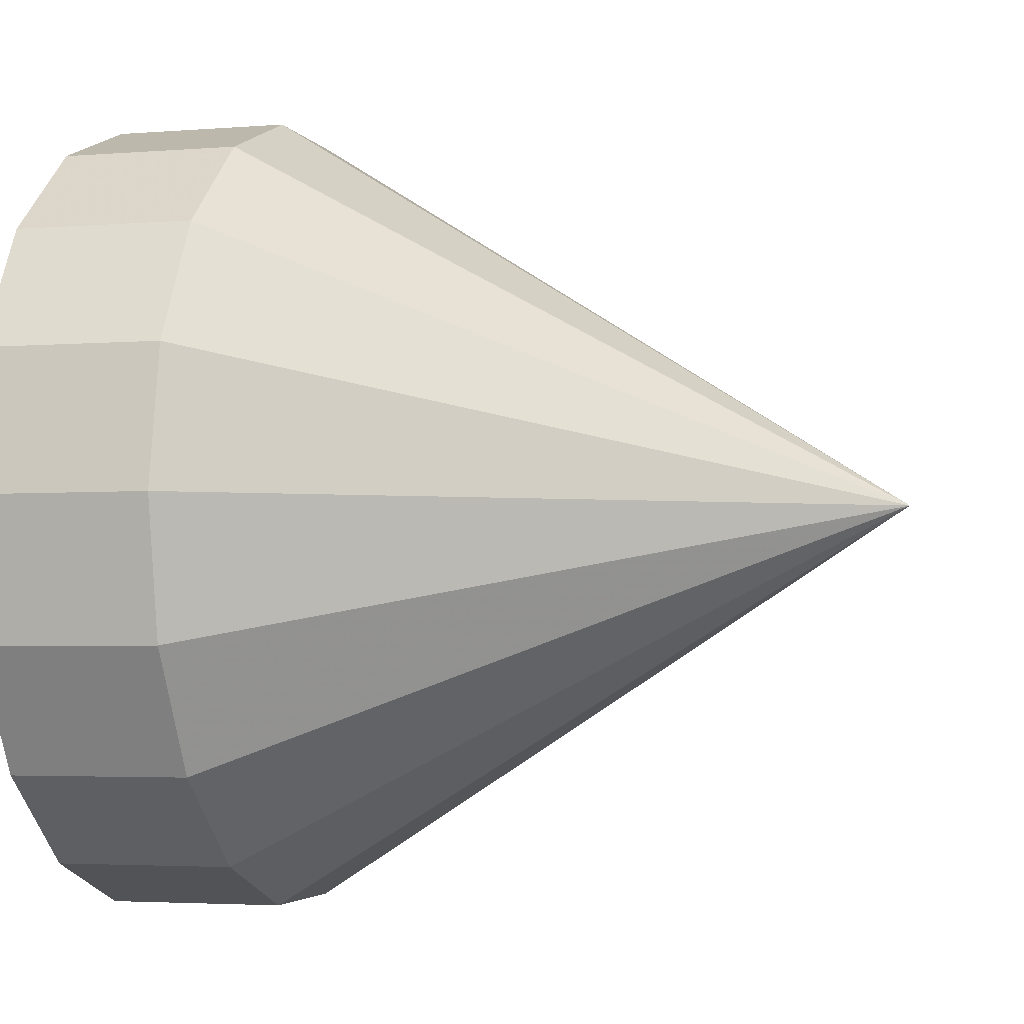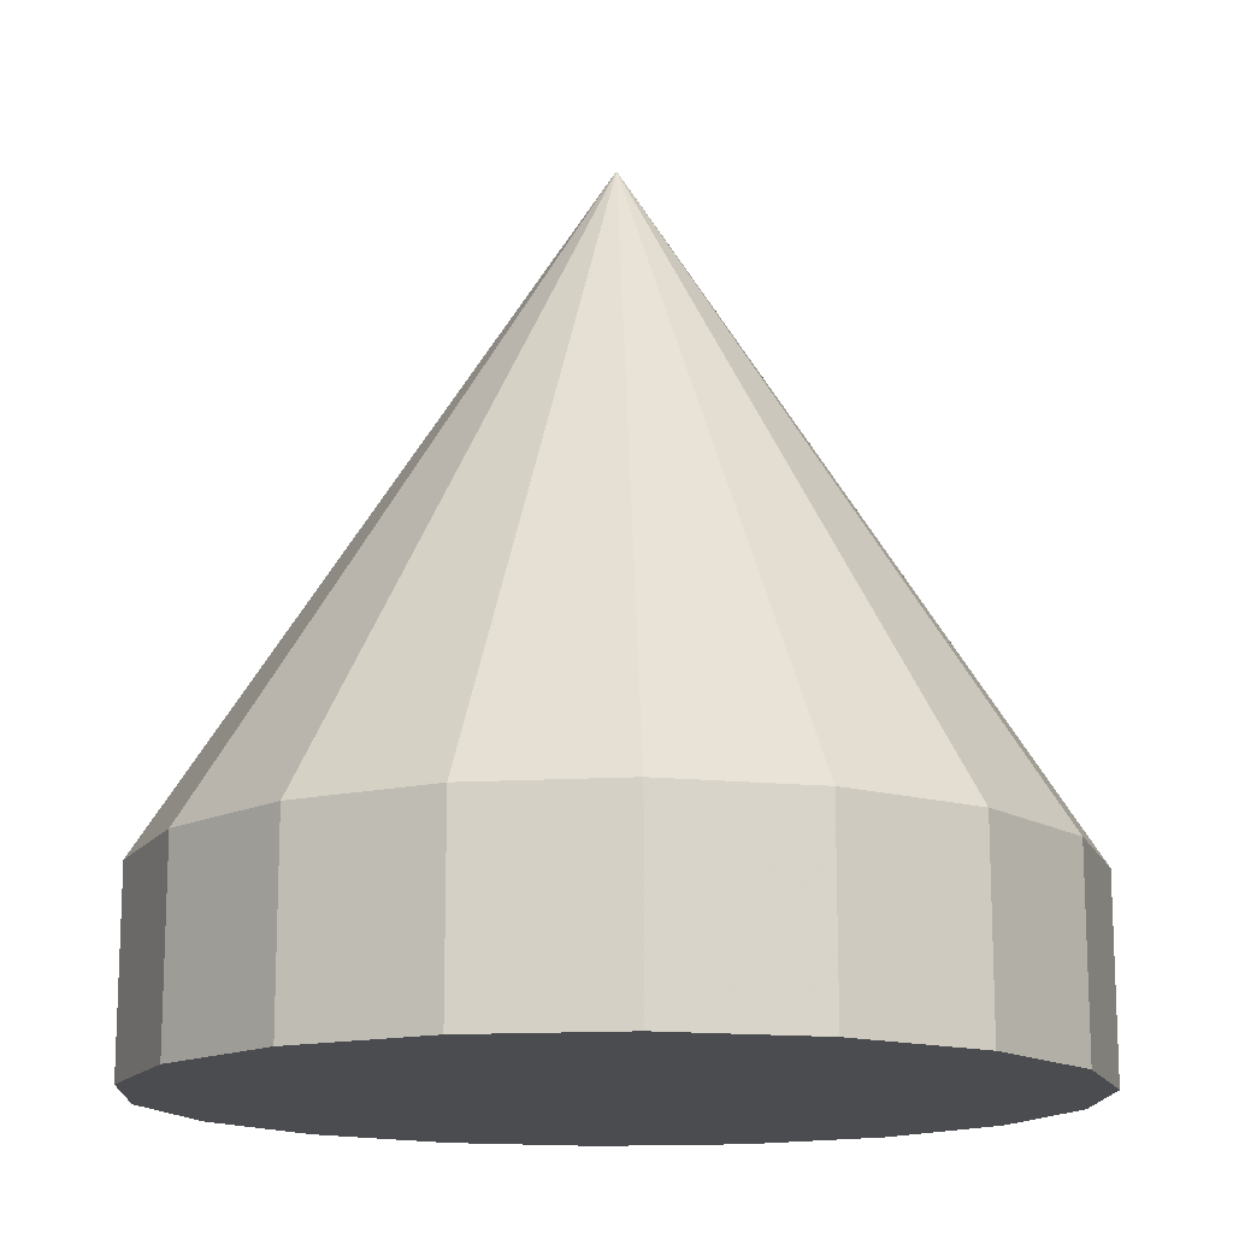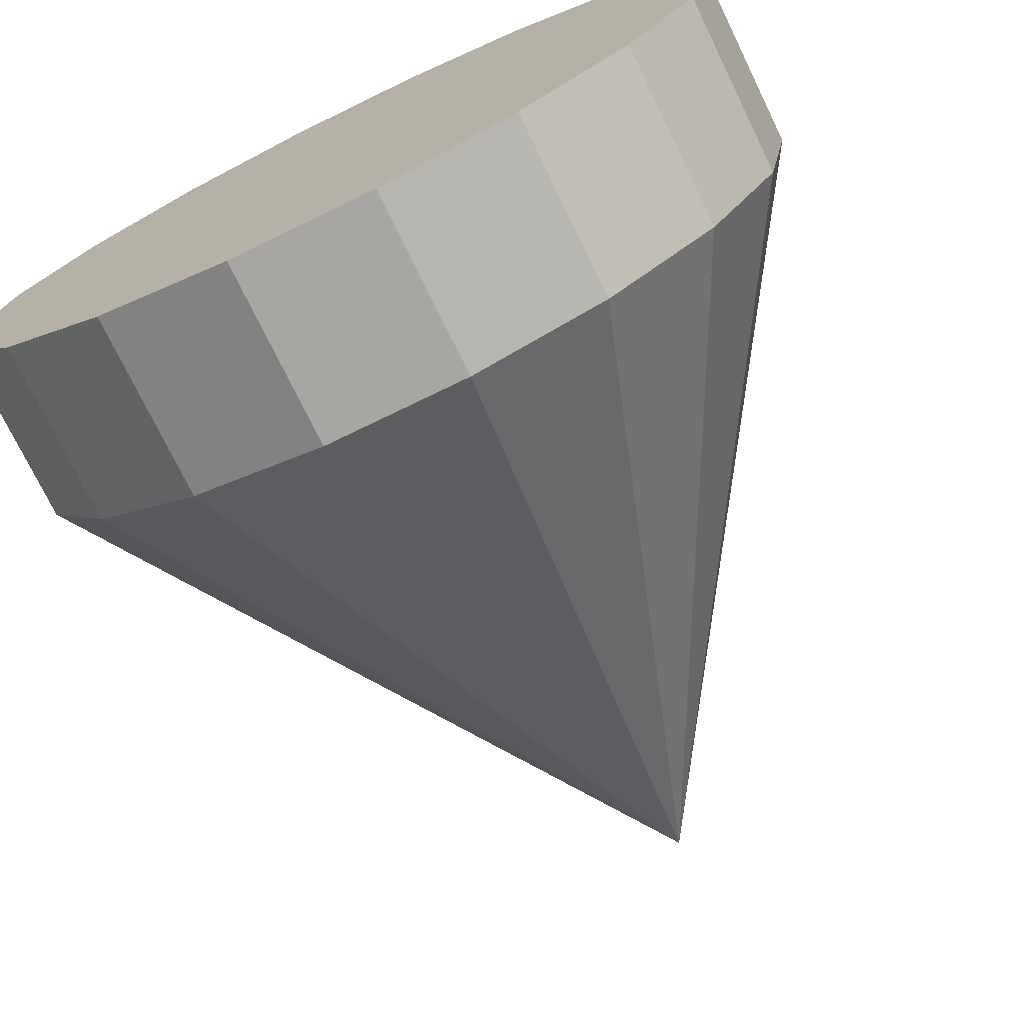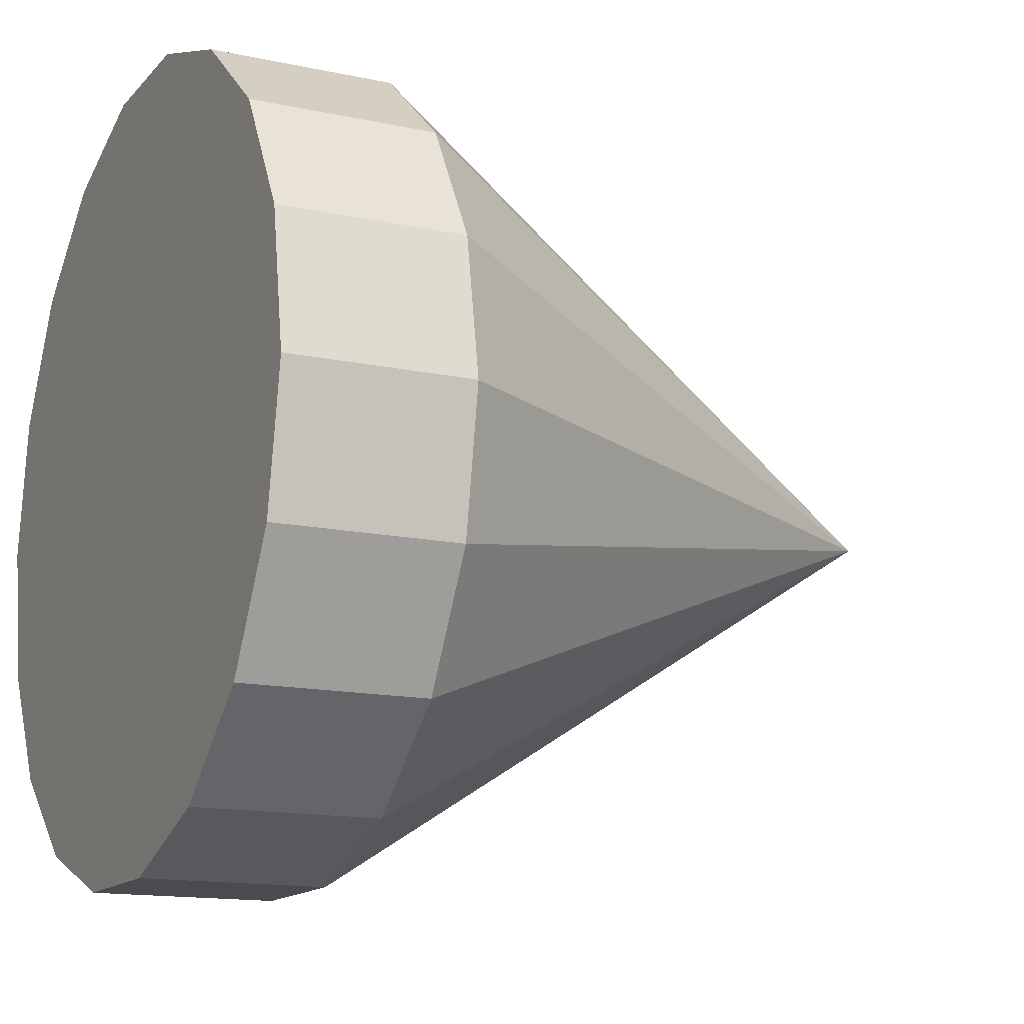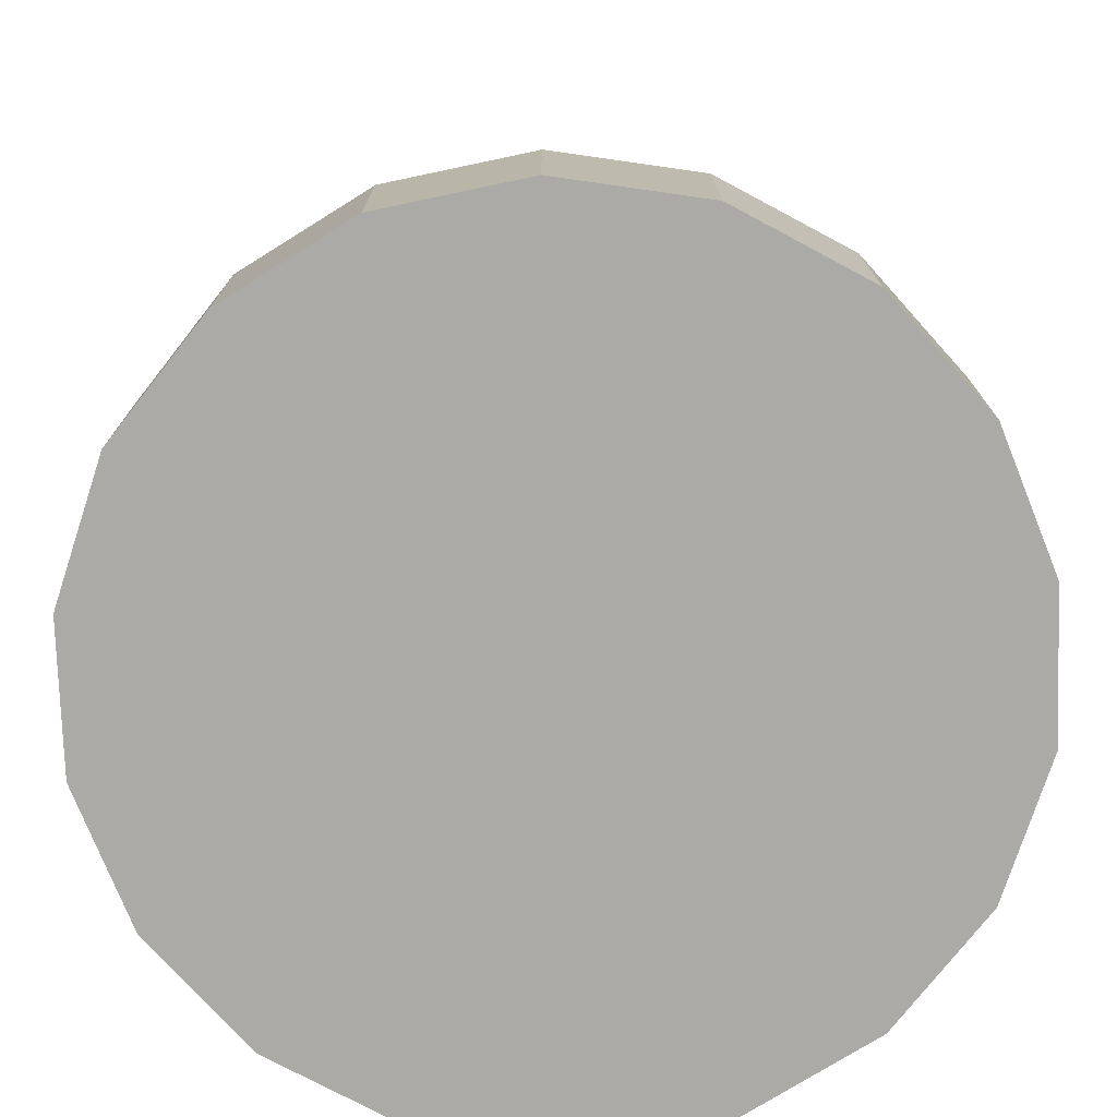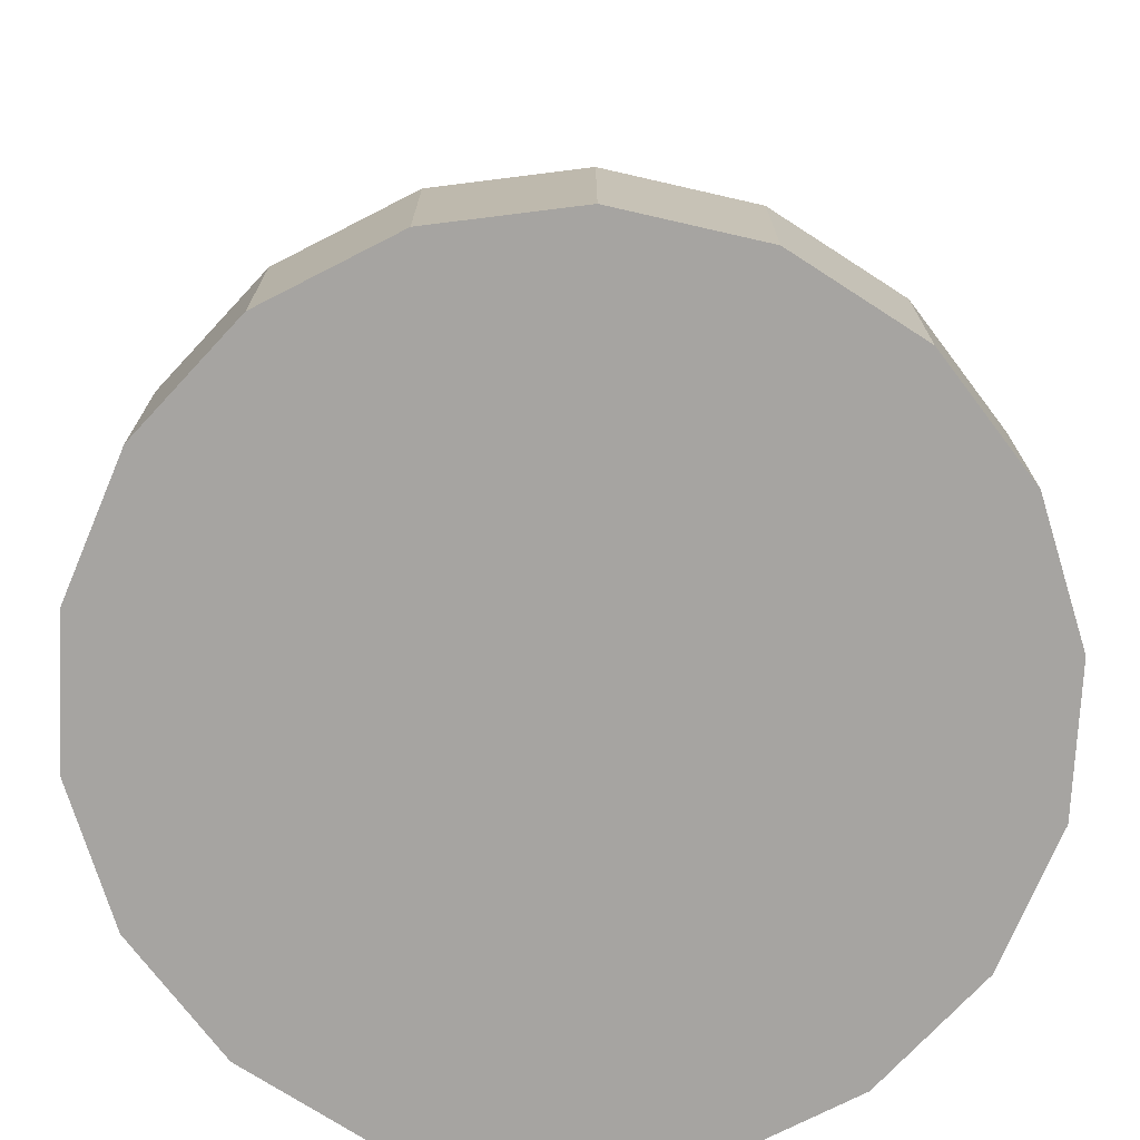
<metadata>
{"format":"obj","ext":"obj","renderer":"f3d","projection":"perspective","resolution":1024,"background":"white","views":[{"elev":-3.3,"azim":105.7,"up":"+Z"},{"elev":-15.0,"azim":47.3,"up":"+Y"},{"elev":-74.1,"azim":25.9,"up":"+Z"},{"elev":-14.1,"azim":64.4,"up":"+Z"},{"elev":-75.8,"azim":-108.1,"up":"+Y"},{"elev":-73.5,"azim":-132.9,"up":"+Y"}]}
</metadata>
<code>
v  12 -0.4451 -0
v  11.28 -0.4451 -4.104
v  11.28 4.87 -4.104
v  12 4.87 -0
v  9.193 -0.4451 -7.713
v  9.193 4.87 -7.713
v  6 -0.4451 -10.39
v  6 4.87 -10.39
v  2.084 -0.4451 -11.82
v  2.084 4.87 -11.82
v  -2.084 -0.4451 -11.82
v  -2.084 4.87 -11.82
v  -6 -0.4451 -10.39
v  -6 4.87 -10.39
v  -9.193 -0.4451 -7.713
v  -9.193 4.87 -7.713
v  -11.28 -0.4451 -4.104
v  -11.28 4.87 -4.104
v  -12 -0.4451 -0
v  -12 4.87 -0
v  -11.28 -0.4451 4.104
v  -11.28 4.87 4.104
v  -9.193 -0.4451 7.713
v  -9.193 4.87 7.713
v  -6 -0.4451 10.39
v  -6 4.87 10.39
v  -2.084 -0.4451 11.82
v  -2.084 4.87 11.82
v  2.084 -0.4451 11.82
v  2.084 4.87 11.82
v  6 -0.4451 10.39
v  6 4.87 10.39
v  9.193 -0.4451 7.713
v  9.193 4.87 7.713
v  11.28 -0.4451 4.104
v  11.28 4.87 4.104
v  0.0089 23.55 -0.0032
v  0.0095 23.55 -0
v  0.0073 23.55 -0.0061
v  0.0047 23.55 -0.0082
v  0.0016 23.55 -0.0093
v  -0.0016 23.55 -0.0093
v  -0.0047 23.55 -0.0082
v  -0.0073 23.55 -0.0061
v  -0.0089 23.55 -0.0032
v  -0.0095 23.55 -0
v  -0.0089 23.55 0.0032
v  -0.0073 23.55 0.0061
v  -0.0047 23.55 0.0082
v  -0.0016 23.55 0.0093
v  0.0016 23.55 0.0093
v  0.0047 23.55 0.0082
v  0.0073 23.55 0.0061
v  0.0089 23.55 0.0032
g Cylinder001
f 1 2 3 4
f 2 5 6 3
f 5 7 8 6
f 7 9 10 8
f 9 11 12 10
f 11 13 14 12
f 13 15 16 14
f 15 17 18 16
f 17 19 20 18
f 19 21 22 20
f 21 23 24 22
f 23 25 26 24
f 25 27 28 26
f 27 29 30 28
f 29 31 32 30
f 31 33 34 32
f 33 35 36 34
f 35 1 4 36
f 4 3 37 38
f 3 6 39 37
f 6 8 40 39
f 8 10 41 40
f 10 12 42 41
f 12 14 43 42
f 14 16 44 43
f 16 18 45 44
f 18 20 46 45
f 20 22 47 46
f 22 24 48 47
f 24 26 49 48
f 26 28 50 49
f 28 30 51 50
f 30 32 52 51
f 32 34 53 52
f 34 36 54 53
f 36 4 38 54
f 33 31 29 1
f 29 27 25 21
f 25 23 21
f 21 19 17 13
f 17 15 13
f 13 11 9 5
f 9 7 5
f 21 13 5 29
f 5 2 1 29
f 35 33 1
f 37 39 40 54
f 40 41 42 44
f 42 43 44
f 44 45 46 48
f 46 47 48
f 48 49 50 52
f 50 51 52
f 44 48 52 40
f 52 53 54 40
f 38 37 54

</code>
